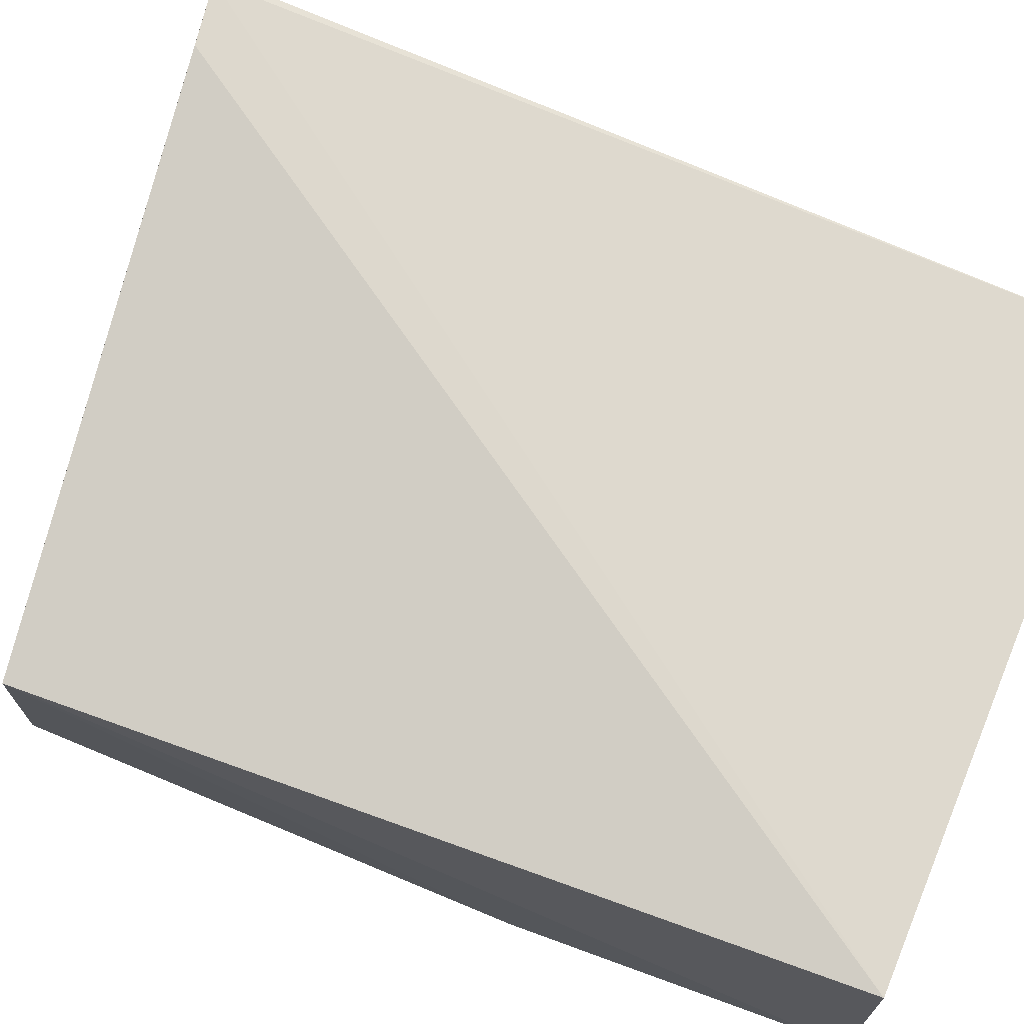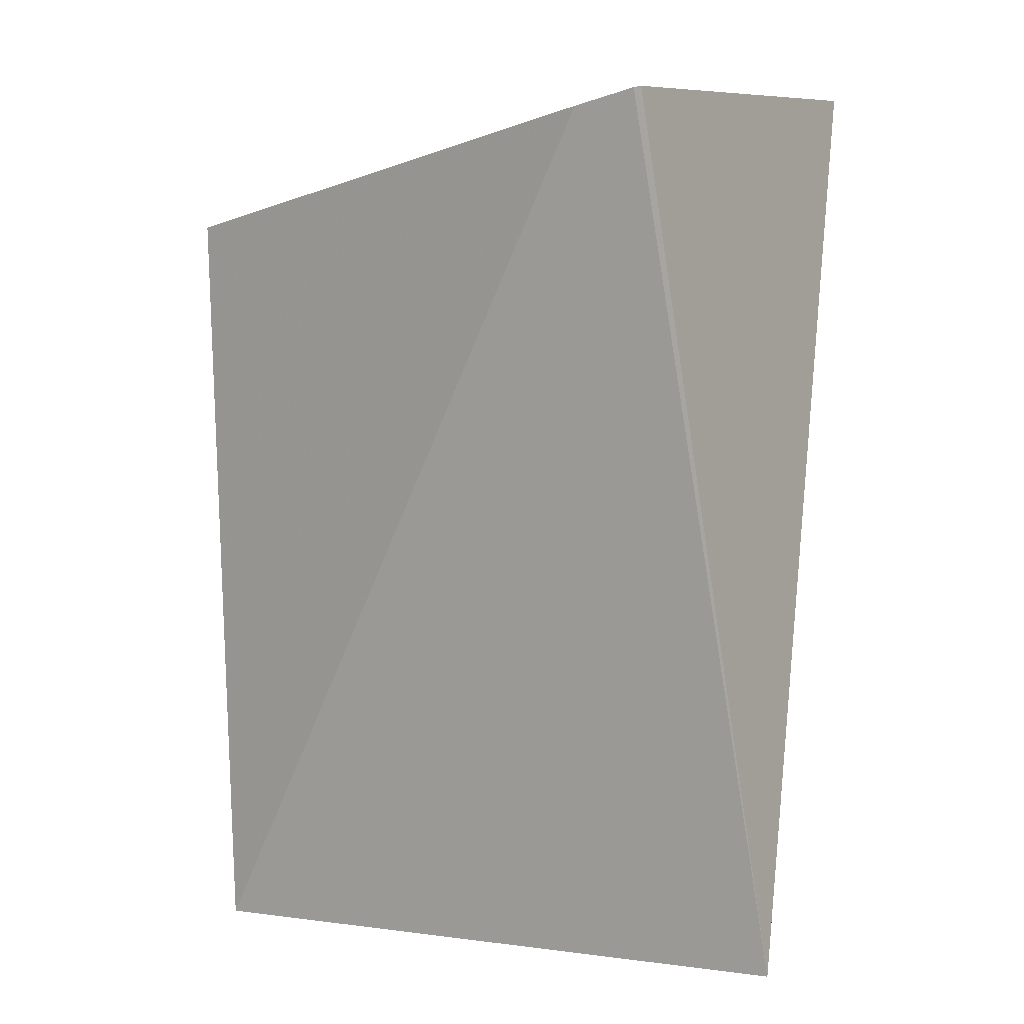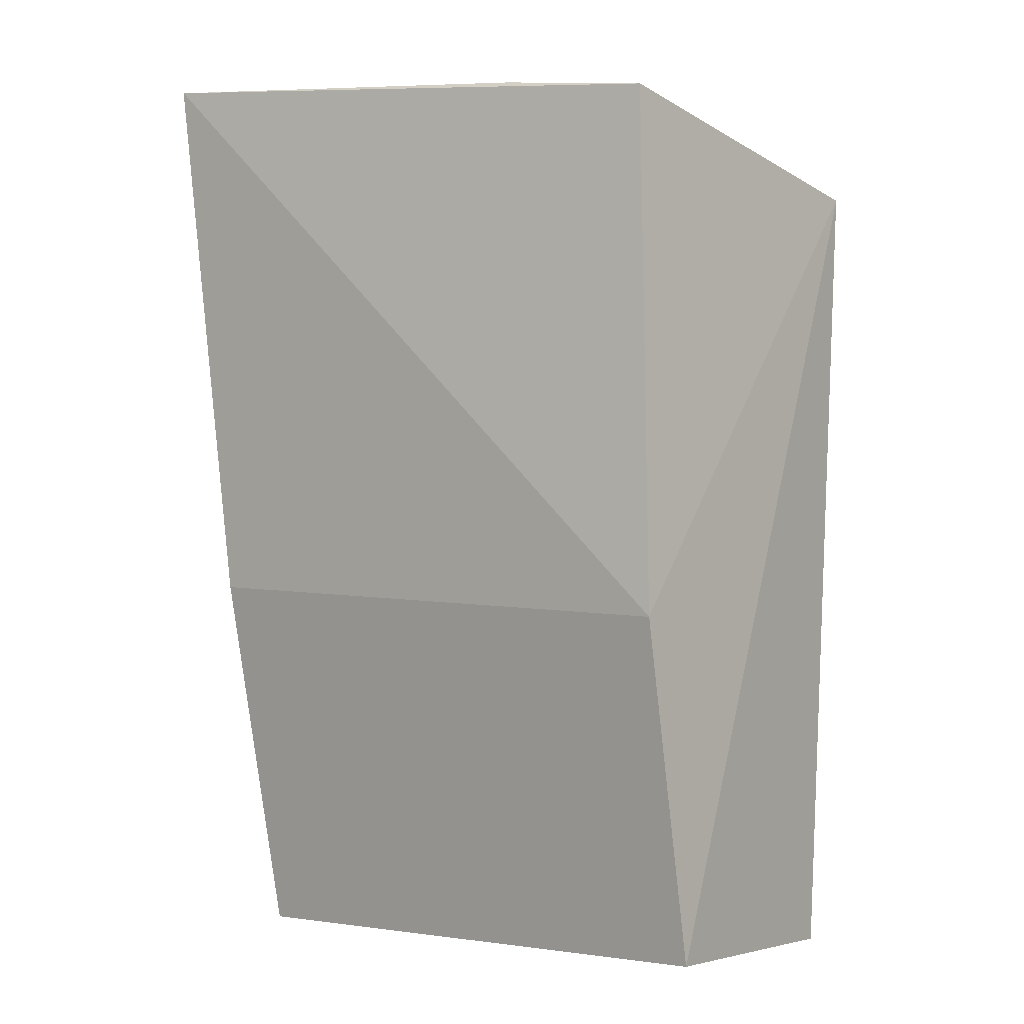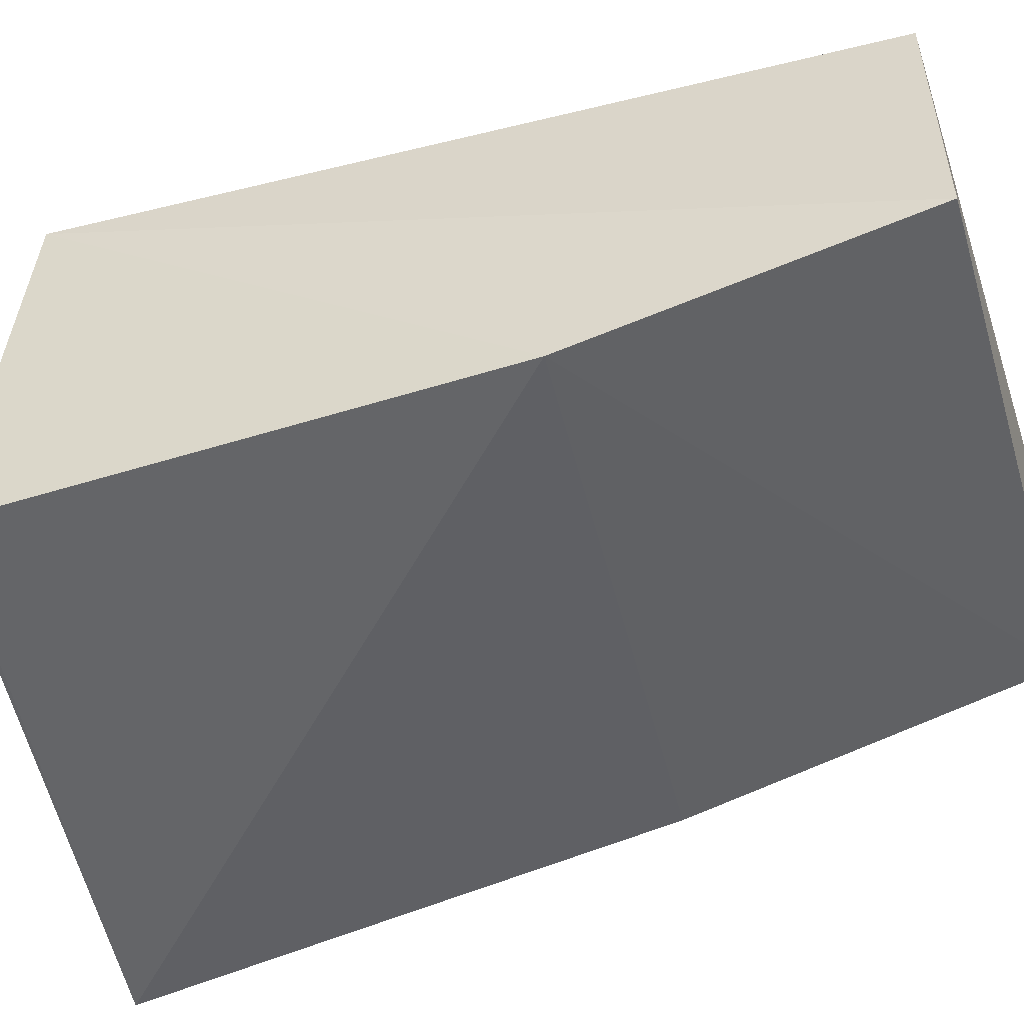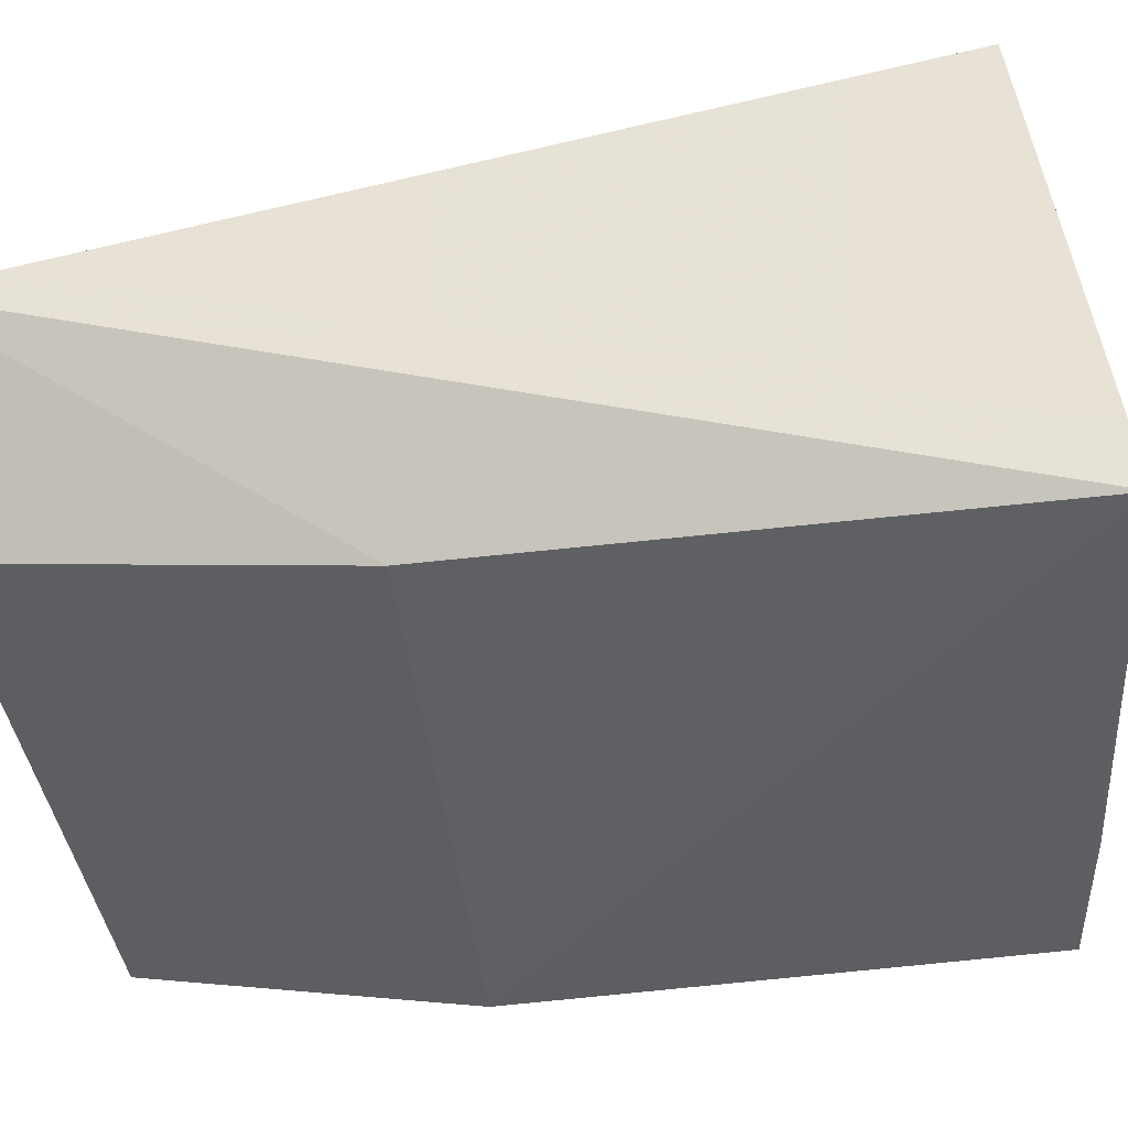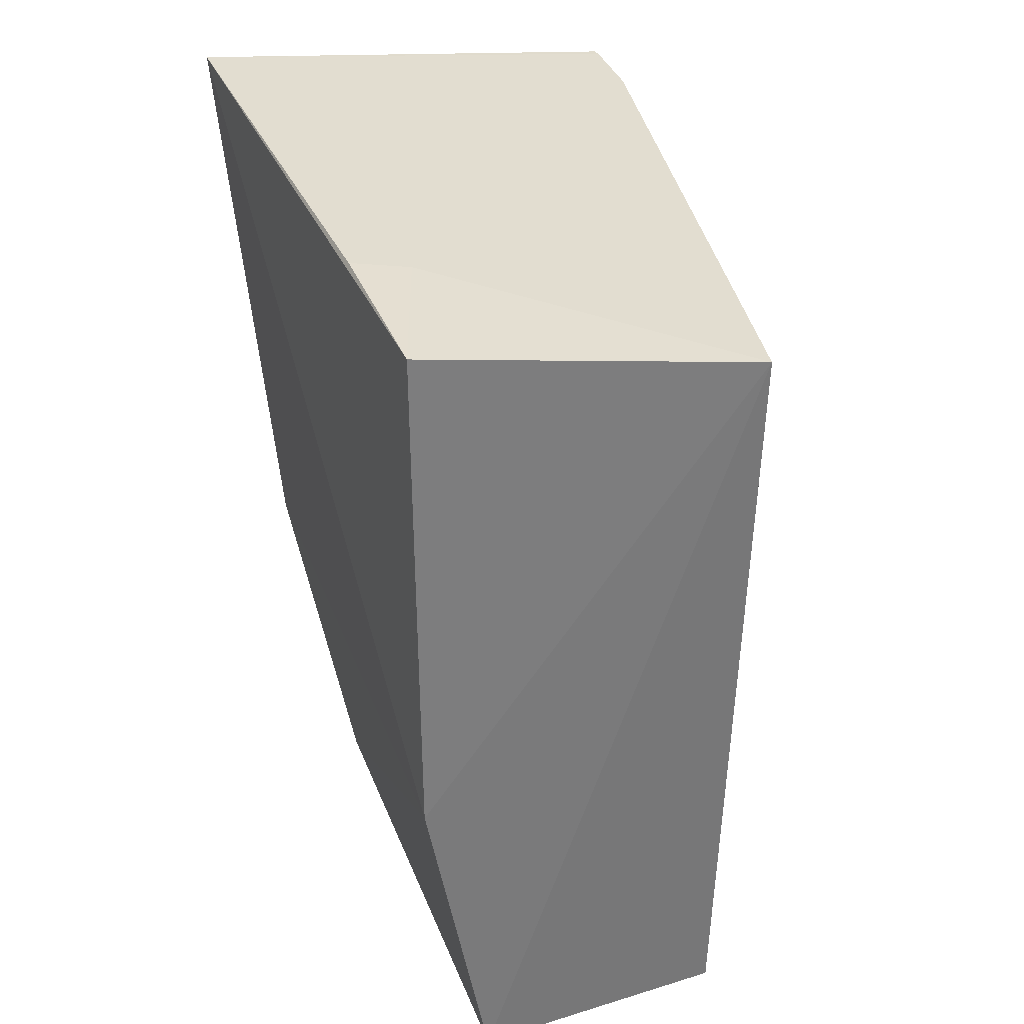
<metadata>
{"format":"obj","ext":"obj","renderer":"f3d","projection":"perspective","resolution":1024,"background":"white","views":[{"elev":70.1,"azim":112.2,"up":"+Y"},{"elev":-0.2,"azim":-147.5,"up":"+Z"},{"elev":-4.2,"azim":34.1,"up":"+Z"},{"elev":-51.7,"azim":107.7,"up":"+Y"},{"elev":-38.7,"azim":-79.2,"up":"+Y"},{"elev":31.4,"azim":66.4,"up":"+Z"}]}
</metadata>
<code>
v -0.01231 -0.01967 0.08247
v -0.01352 -0.03032 0.08419
v -0.01335 -0.02818 0.05826
v -0.0336 -0.02103 0.05803
v -0.03199 -0.01597 0.08478
v -0.03174 -0.03021 0.08668
v -0.01335 -0.02 0.05826
v -0.01335 -0.03023 0.06849
v -0.01791 -0.02845 0.08469
v -0.03015 -0.02669 0.05855
v -0.02976 -0.01592 0.08442
v -0.03177 -0.01591 0.08476
v -0.0183 -0.03022 0.08499
v -0.03064 -0.02883 0.06977
f 6 5 4
f 7 1 3
f 7 3 4
f 8 1 2
f 8 3 1
f 8 2 6
f 9 2 1
f 10 4 3
f 10 3 8
f 11 1 7
f 12 9 1
f 12 5 6
f 12 1 11
f 12 4 5
f 12 11 7
f 12 7 4
f 13 6 2
f 13 2 9
f 13 12 6
f 13 9 12
f 14 6 4
f 14 4 10
f 14 10 8
f 14 8 6

</code>
